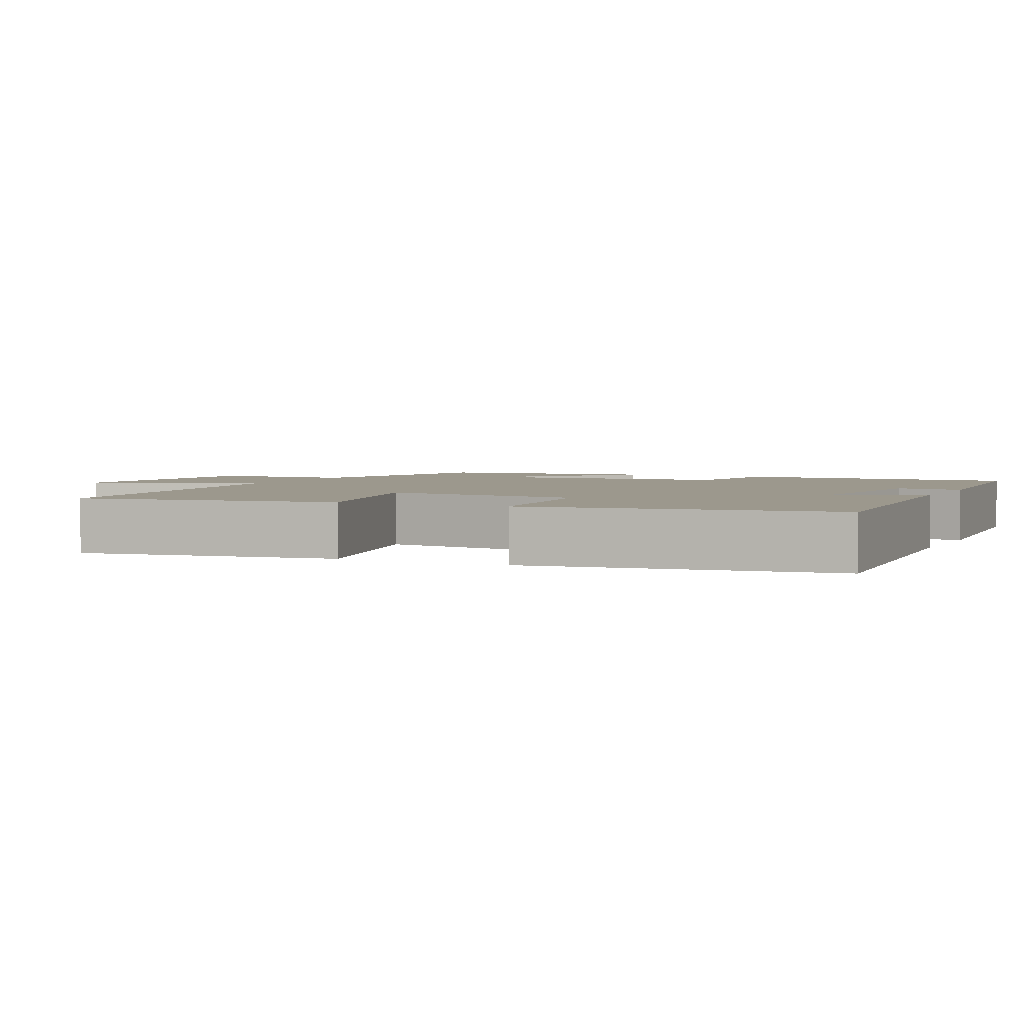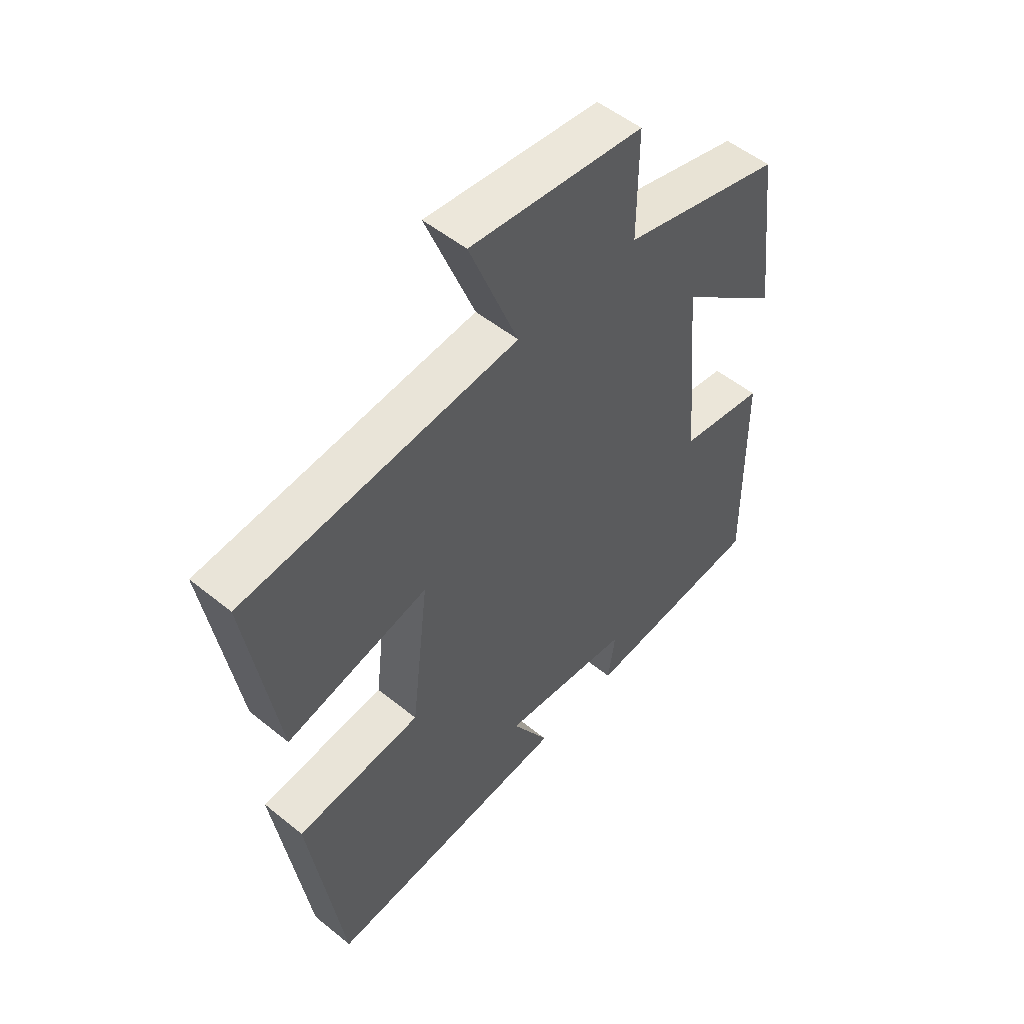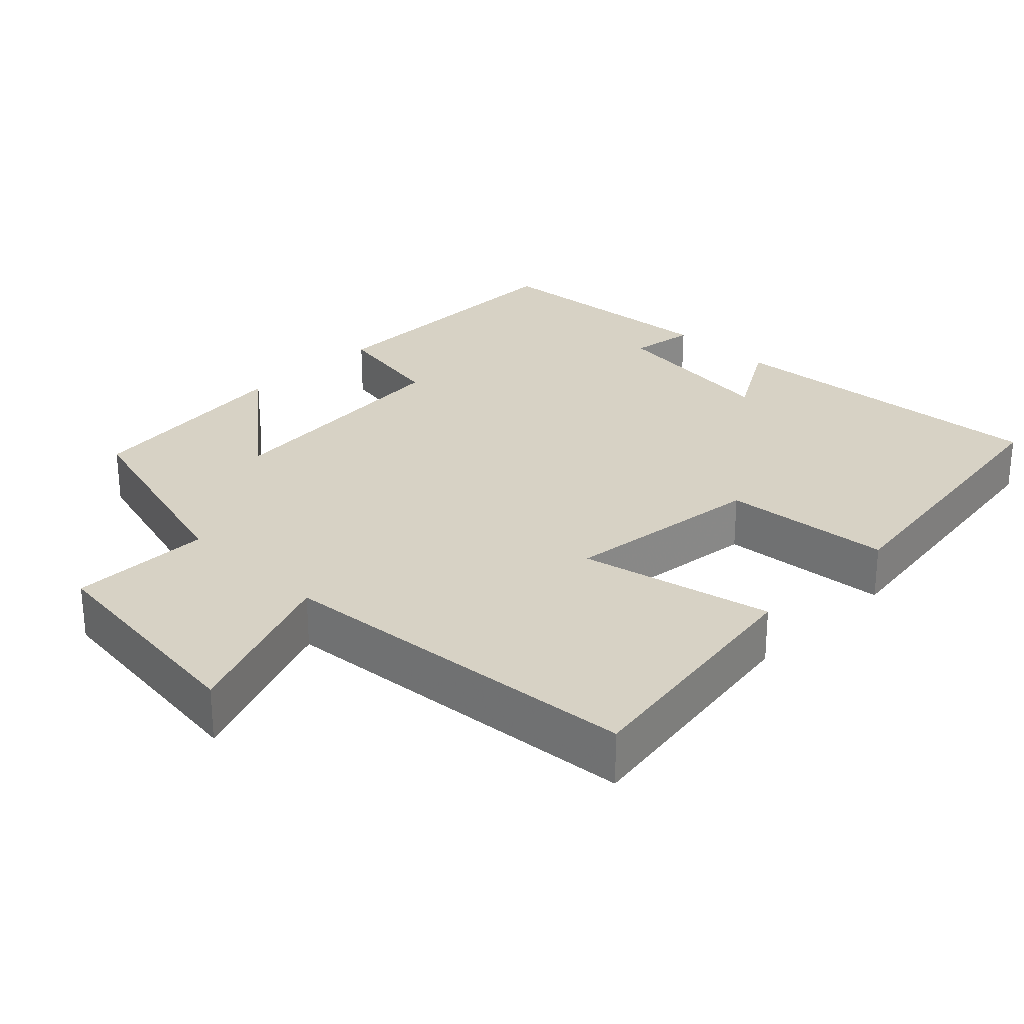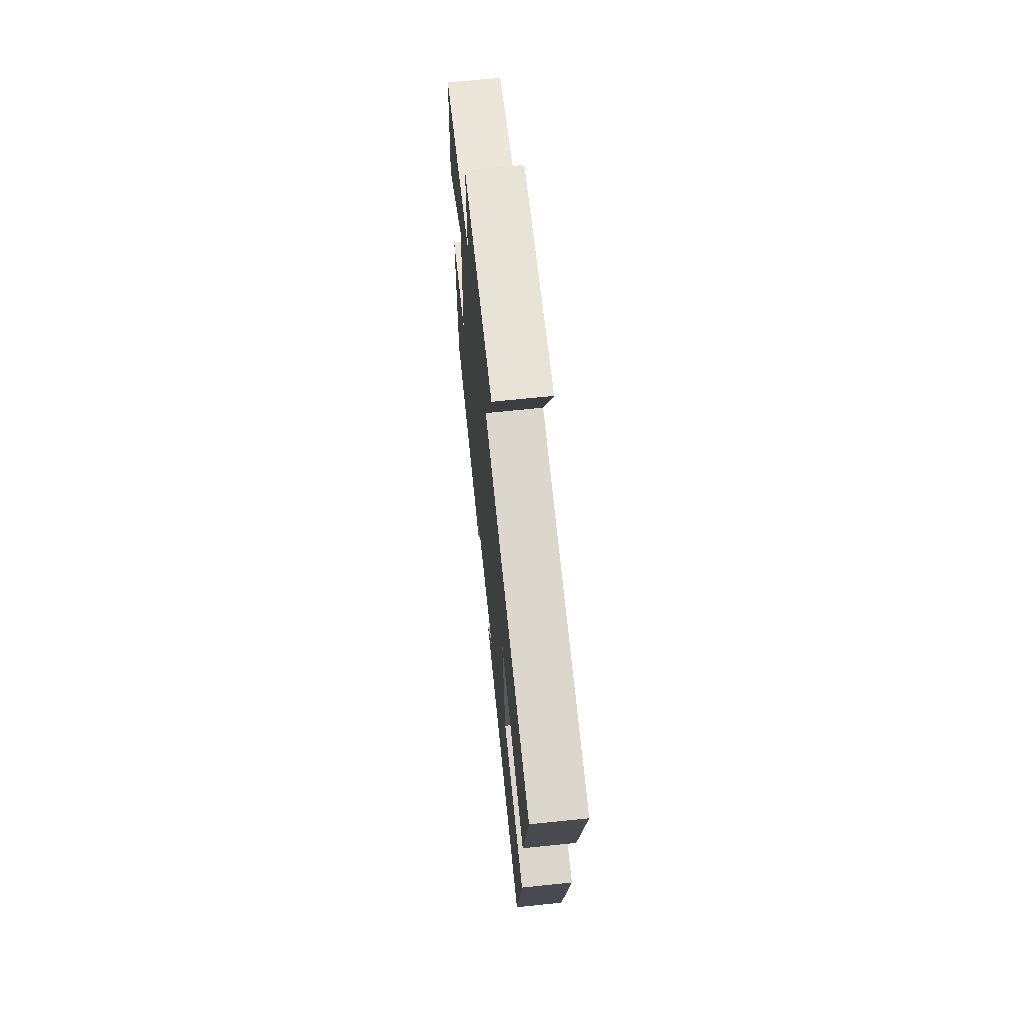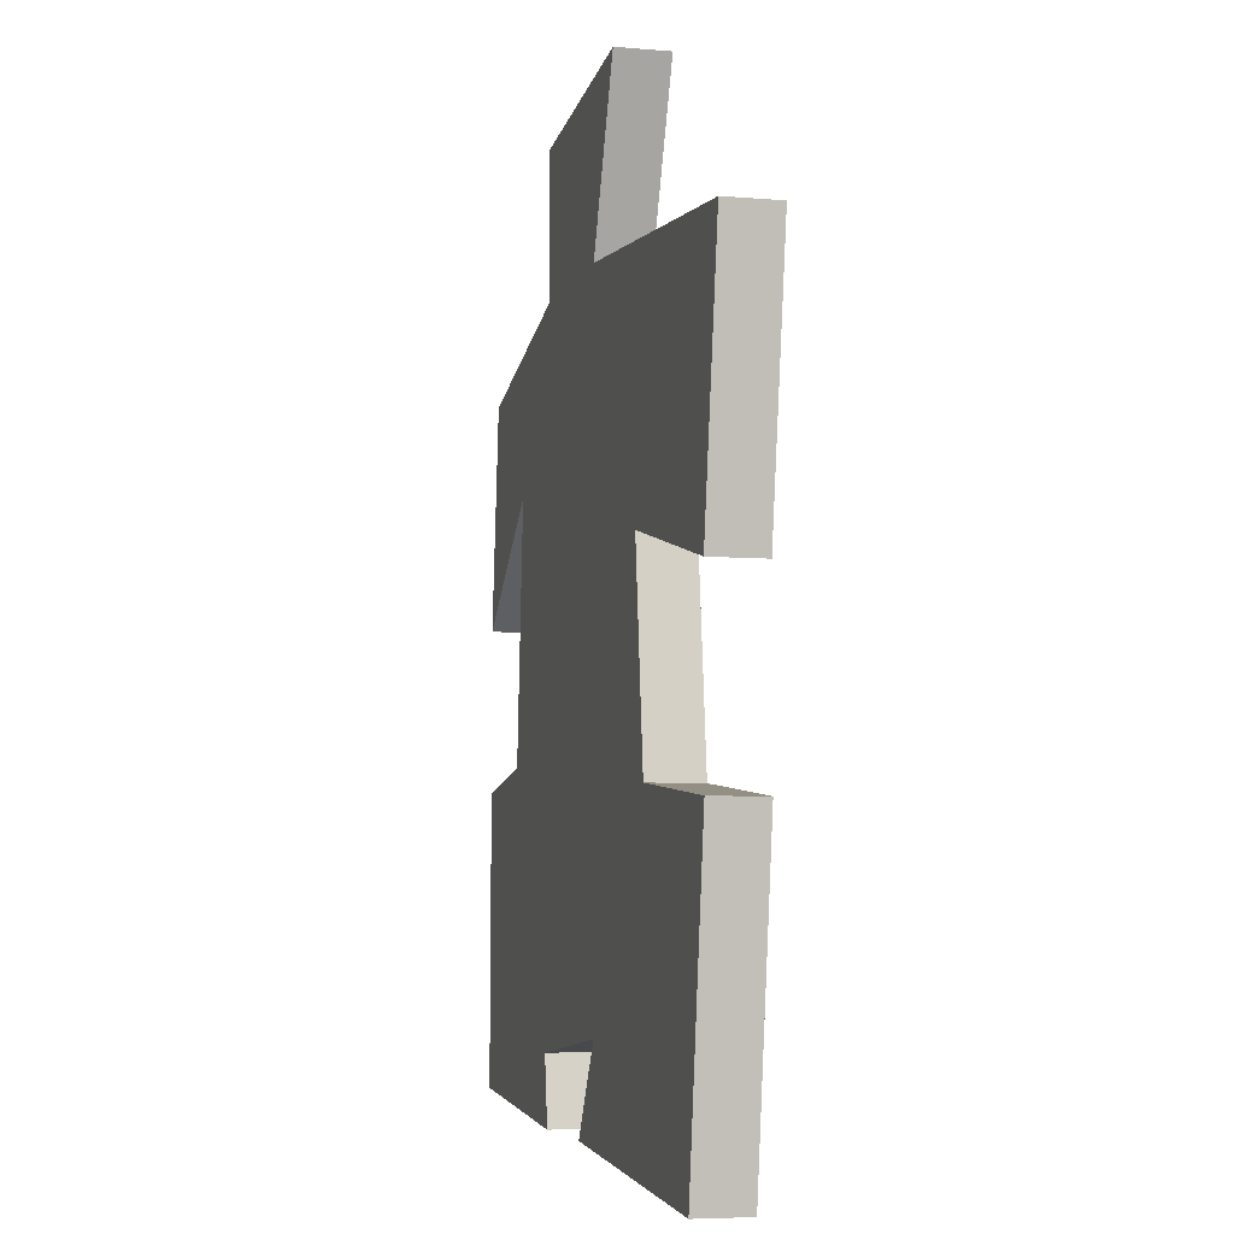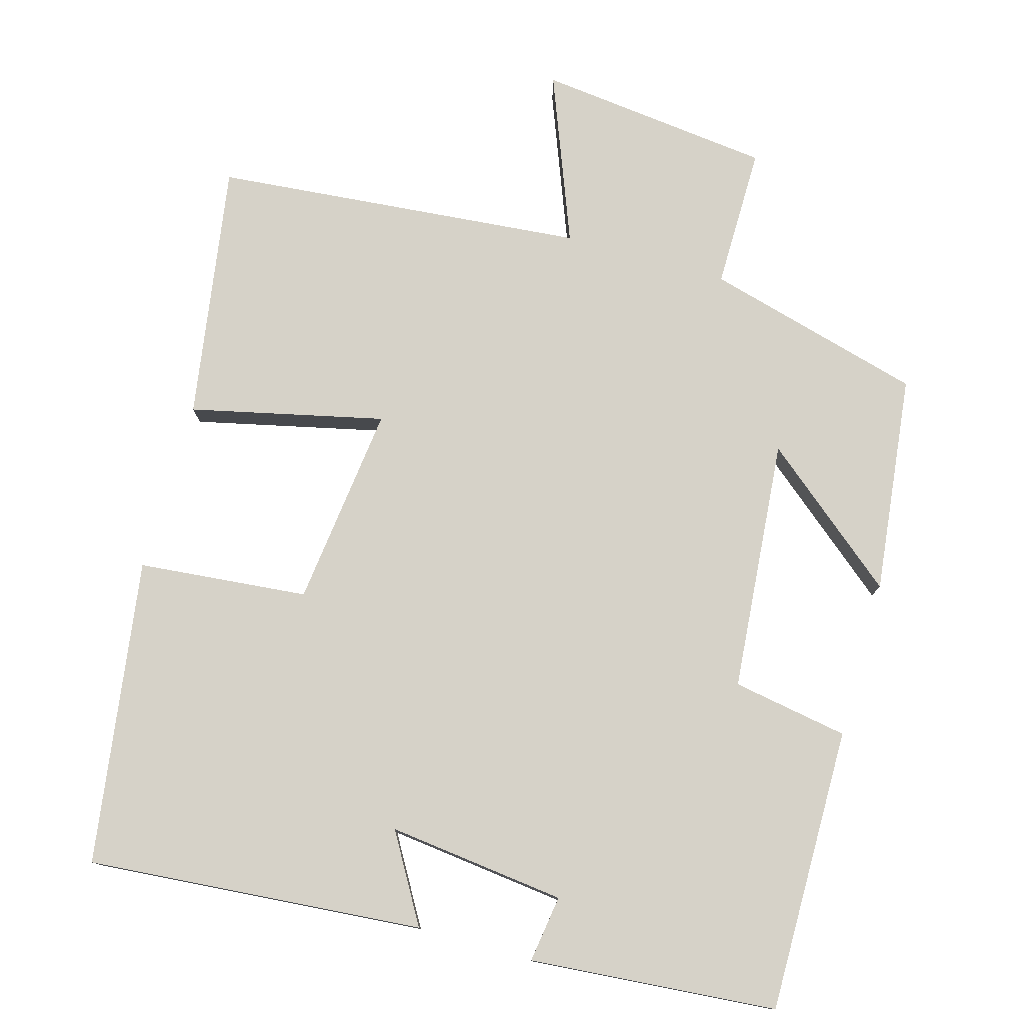
<metadata>
{"format":"obj","ext":"obj","renderer":"f3d","projection":"perspective","resolution":1024,"background":"white","views":[{"elev":3.1,"azim":115.5,"up":"+Y"},{"elev":52.3,"azim":131.1,"up":"+Z"},{"elev":27.5,"azim":44.9,"up":"+Y"},{"elev":68.3,"azim":84.1,"up":"+Z"},{"elev":-5.8,"azim":75.5,"up":"+Z"},{"elev":77.9,"azim":-164.1,"up":"+Y"}]}
</metadata>
<code>
v 0.44 0.07 -0.538
v -0.013 0.07 -0.5
v 0.056 0.07 -0.382
v -0.184 0.07 -0.41
v -0.171 0.07 -0.5
v -0.504 0.07 -0.472
v -0.5 0.07 -0.088
v -0.344 0.07 -0.061
v -0.314 0.07 0.279
v -0.5 0.07 0.126
v -0.465 0.07 0.421
v -0.172 0.07 0.5
v -0.173 0.07 0.692
v 0.143 0.07 0.728
v 0.054 0.07 0.5
v 0.555 0.07 0.454
v 0.5 0.07 0.107
v 0.239 0.07 0.167
v 0.271 0.07 -0.105
v 0.5 0.07 -0.127
v 0.44 0 -0.538
v -0.013 0 -0.5
v 0.056 0 -0.382
v -0.184 0 -0.41
v -0.171 0 -0.5
v -0.504 0 -0.472
v -0.5 0 -0.088
v -0.344 0 -0.061
v -0.314 0 0.279
v -0.5 0 0.126
v -0.465 0 0.421
v -0.172 0 0.5
v -0.173 0 0.692
v 0.143 0 0.728
v 0.054 0 0.5
v 0.555 0 0.454
v 0.5 0 0.107
v 0.239 0 0.167
v 0.271 0 -0.105
v 0.5 0 -0.127
f 19 20 1 2
f 15 16 17 18
f 15 18 19
f 12 13 14 15
f 9 10 11 12
f 8 9 12 15
f 5 6 7 8
f 4 5 8
f 3 4 8 15
f 19 2 3
f 3 15 19
f 22 21 40 39
f 38 37 36 35
f 39 38 35
f 35 34 33 32
f 32 31 30 29
f 35 32 29 28
f 28 27 26 25
f 28 25 24
f 35 28 24 23
f 23 22 39
f 39 35 23
f 1 21 22 2
f 2 22 23 3
f 3 23 24 4
f 4 24 25 5
f 5 25 26 6
f 6 26 27 7
f 7 27 28 8
f 8 28 29 9
f 9 29 30 10
f 10 30 31 11
f 11 31 32 12
f 12 32 33 13
f 13 33 34 14
f 14 34 35 15
f 15 35 36 16
f 16 36 37 17
f 17 37 38 18
f 18 38 39 19
f 19 39 40 20
f 20 40 21 1

</code>
